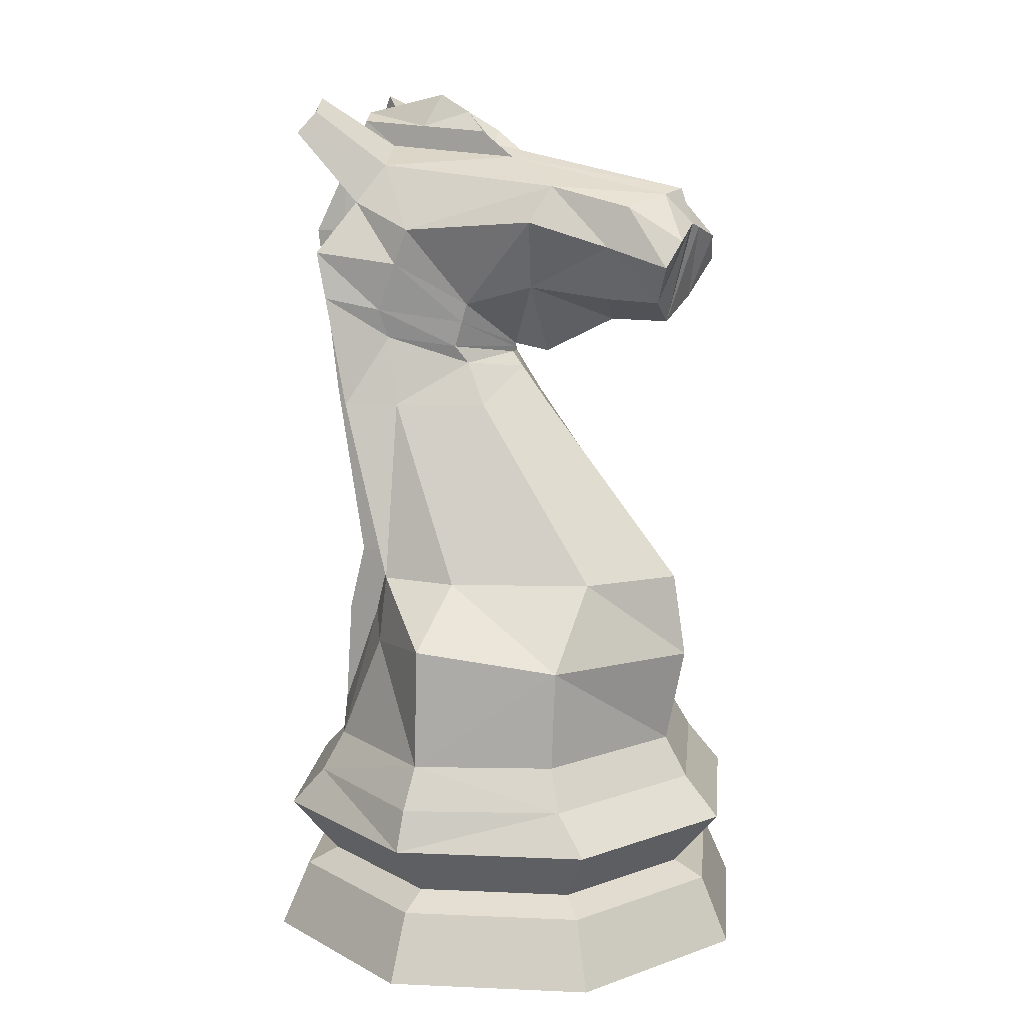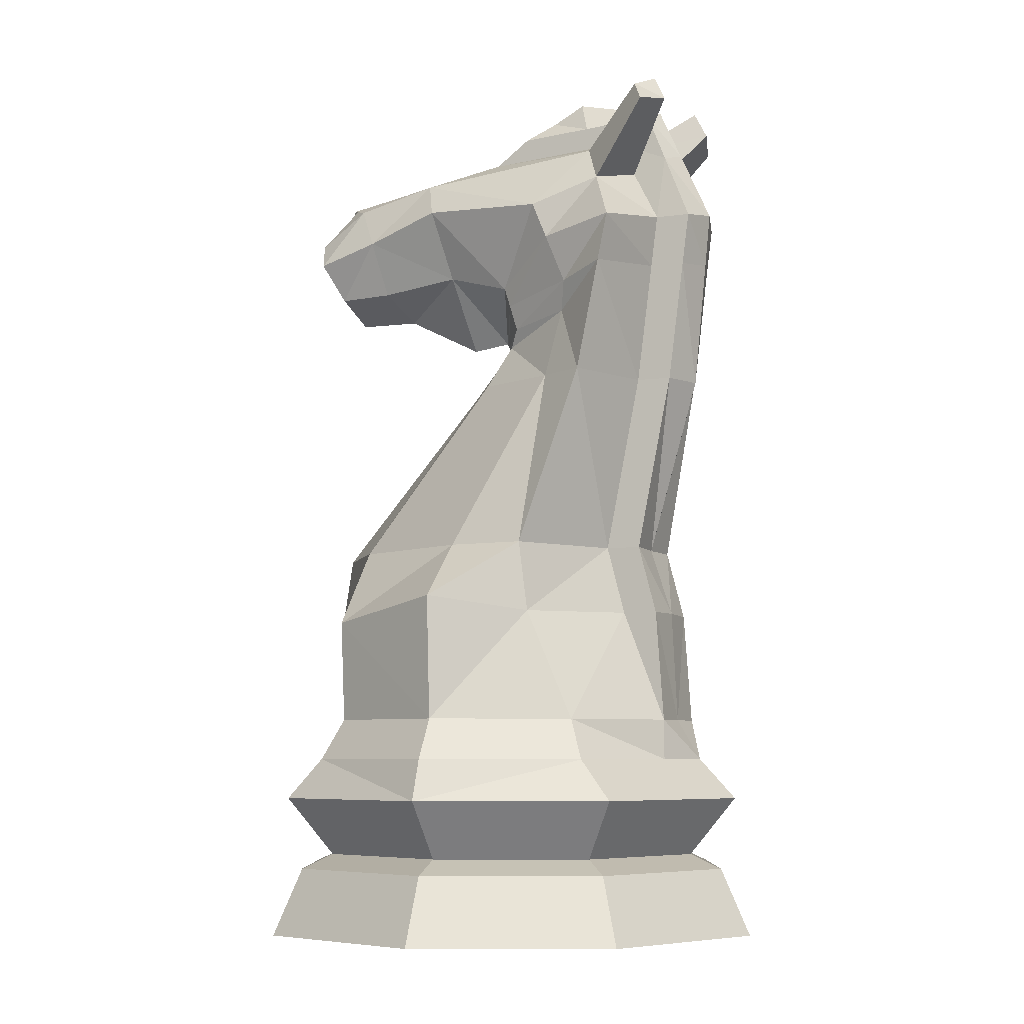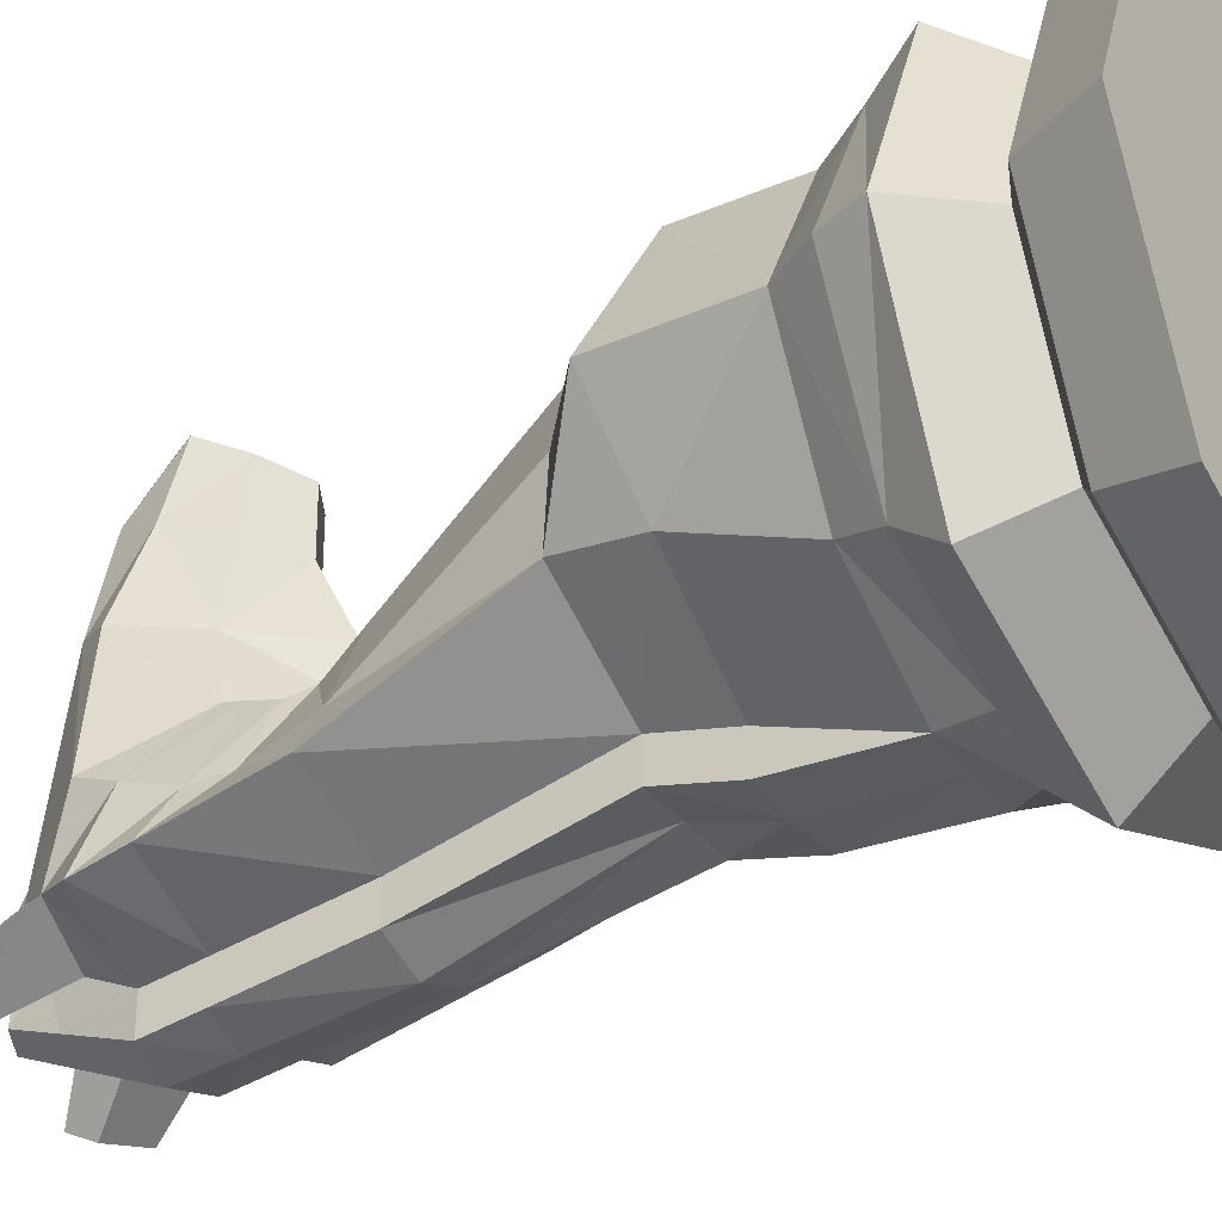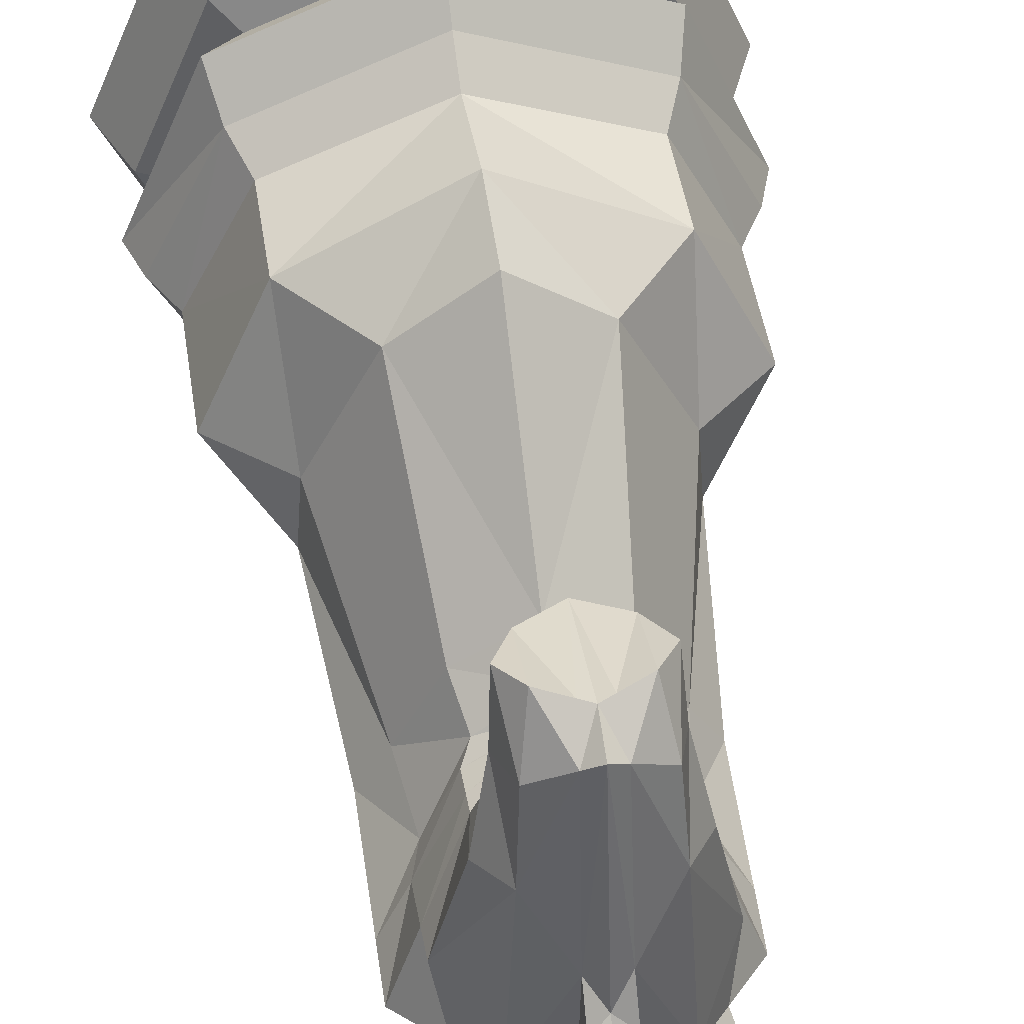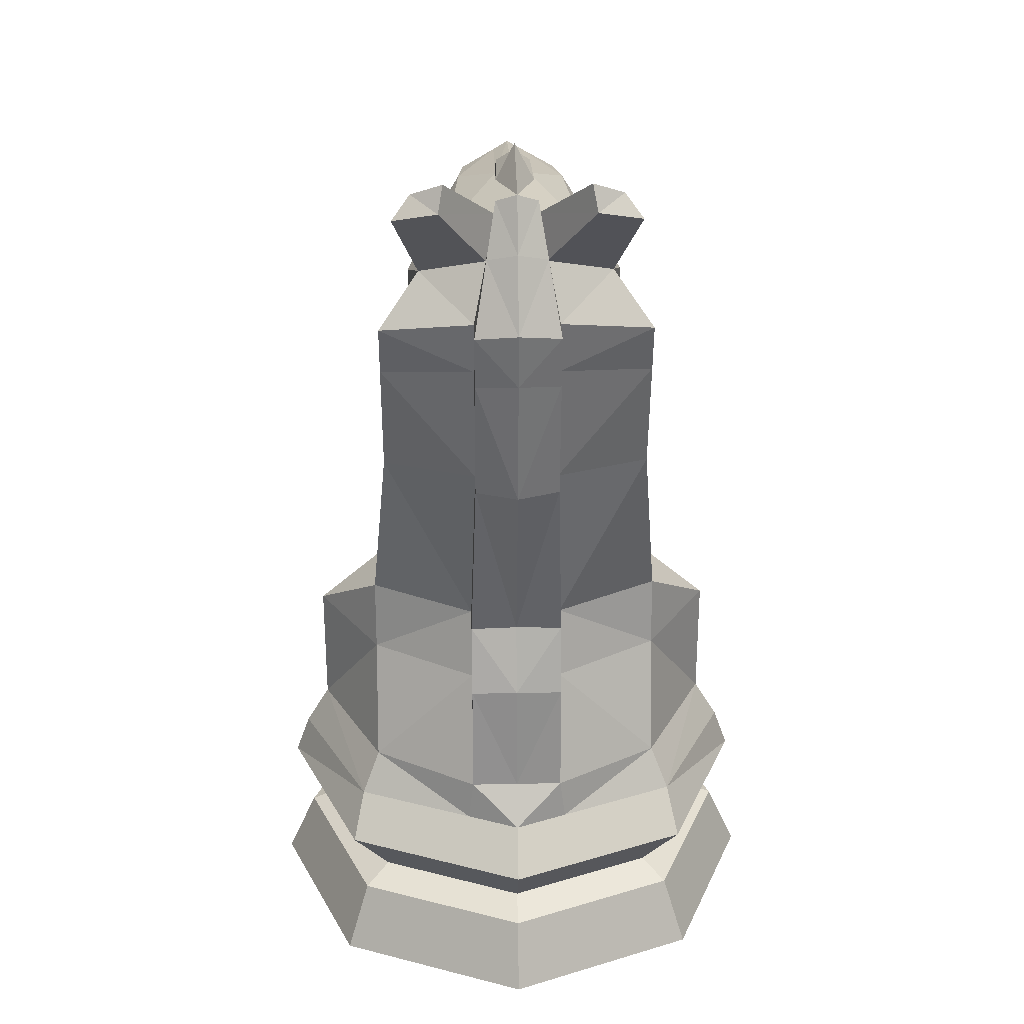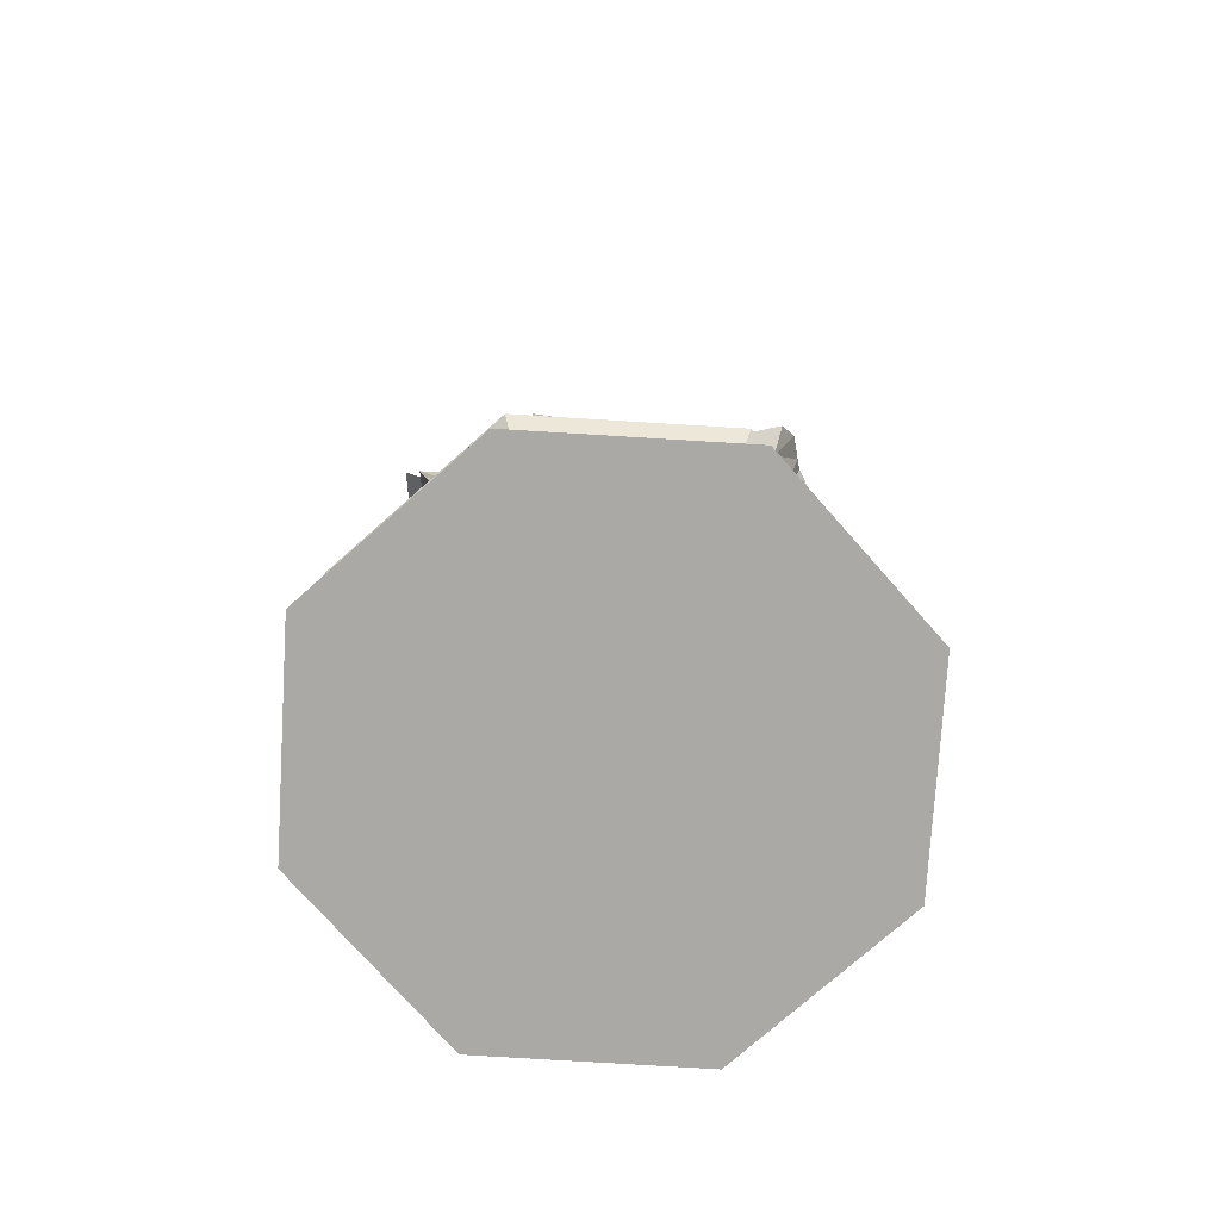
<metadata>
{"format":"obj","ext":"obj","renderer":"f3d","projection":"perspective","resolution":1024,"background":"white","views":[{"elev":12.5,"azim":-61.7,"up":"+Y"},{"elev":-6.6,"azim":112.8,"up":"+Y"},{"elev":-34.7,"azim":-58.1,"up":"+Z"},{"elev":50.5,"azim":171.0,"up":"+Z"},{"elev":28.5,"azim":178.4,"up":"+Y"},{"elev":-75.6,"azim":-71.0,"up":"+Y"}]}
</metadata>
<code>
o Knight_Cylinder.011
v 0.9456 -1.745 -0.5499
v 1.061 -2.765 -0.7953
v 0.94 -2.385 -0.6746
v 0.8089 -2.303 -0.5435
v 1.003 -1.974 -0.7381
v 0.9456 -1.745 1.081
v 1.337 -1.745 0.2654
v 1.061 -2.765 1.326
v 0.94 -2.385 1.205
v 1.5 -2.765 0.2654
v 1.329 -2.385 0.2654
v 0.8089 -2.303 1.074
v 1.144 -2.303 0.2654
v 1.003 -1.974 1.269
v 1.419 -1.974 0.2654
v 0.85 -1.517 -0.4542
v 0.85 -1.517 0.985
v 1.202 -1.517 0.2654
v 0.85 -0.8969 -0.1855
v 0.85 -0.9425 1.008
v 1.202 -0.8199 0.2833
v 0.5634 2.23 -0.7594
v 0.37 1.109 0.1571
v 0.5993 1.557 -0.12
v 0.85 -0.4982 -0.1342
v 0.464 -0.4982 1.021
v 0.816 -0.4982 0.3011
v 0.756 0.5107 -0.4618
v 0.37 0.5107 0.2695
v 0.5993 0.5107 -0.1993
v 0.3091 1.819 0.6936
v 0.2873 1.222 0.5457
v 0.4474 1.616 0.617
v 0.2211 1.528 1.483
v 0.2211 1.165 1.336
v 0.3288 1.38 1.435
v 0.2346 1.173 1.022
v 0.28 1.712 1.174
v 0.3529 1.484 1.075
v 0.5993 1.074 -0.3185
v 0.37 0.8519 0.07801
v 0.756 1.412 -0.6481
v 0.756 1.142 -0.5922
v 0.5426 0.9051 -0.2827
v 0.3133 0.7495 0.1355
v 0.3117 -1.974 -1.025
v 0.2513 -2.303 -0.7745
v 0.292 -2.385 -0.943
v 0.2938 -1.745 -0.8199
v 0.3295 -2.765 -1.098
v 0.2641 -1.517 -0.8082
v 0.2641 -0.4982 -0.4643
v 0.3901 2.306 -0.8282
v 0.2349 0.5107 -0.6545
v 0.2641 -0.8861 -0.5664
v 0.09602 1.97 0.3173
v 0.0687 1.586 1.461
v 0.087 1.78 1.313
v 0.2349 1.497 -0.7818
v 0.2349 1.201 -0.7436
v 0.2641 -1.517 -0.8082
v 0.2641 -0.4982 -0.6613
v 0.1149 2.165 -0.6876
v 0.2349 0.5107 -0.8515
v 0.2641 -0.8861 -0.7634
v 0.09602 2.115 0.1203
v 0.2349 1.497 -0.9788
v 0.2349 1.201 -0.9406
v 0.1055 2.14 -0.2836
v 0.37 0.9995 0.1234
v 0.6634 2.109 -0.828
v 0.5993 1.351 -0.2046
v 0.4171 2.168 -0.8964
v 0.166 1.88 -0.8116
v 0.5344 1.701 -0.504
v 0.37 1.915 -0.3971
v 0.1149 2.019 -0.4906
v 0.166 1.797 -0.6146
v -0 -1.745 -0.9415
v -0.9456 -1.745 -0.5499
v -0 -2.385 -1.064
v -0 -2.765 -1.235
v -1.061 -2.765 -0.7953
v -0.94 -2.385 -0.6746
v -0 -2.303 -0.8786
v -0.8089 -2.303 -0.5435
v -0 -1.974 -1.154
v -1.003 -1.974 -0.7381
v -0 -1.745 1.472
v -0.9456 -1.745 1.081
v -1.337 -1.745 0.2654
v -0 -2.385 1.595
v -0 -2.765 1.765
v -1.061 -2.765 1.326
v -0.94 -2.385 1.205
v -1.5 -2.765 0.2654
v -1.329 -2.385 0.2654
v -0 -2.303 1.409
v -0.8089 -2.303 1.074
v -1.144 -2.303 0.2654
v -0 -1.974 1.684
v -1.003 -1.974 1.269
v -1.419 -1.974 0.2654
v -0 -1.517 -0.8063
v -0.85 -1.517 -0.4542
v -0 -1.517 1.337
v -0.85 -1.517 0.985
v -1.202 -1.517 0.2654
v -0.85 -0.8969 -0.1855
v -0 -0.9704 1.45
v -0.85 -0.9425 1.008
v -1.202 -0.8199 0.2833
v -0.5634 2.23 -0.7594
v -0 0.8431 0.2926
v -0.37 1.109 0.1571
v -0.5993 1.557 -0.12
v -0.85 -0.4982 -0.1342
v -0 -0.4982 1.373
v -0.464 -0.4982 1.021
v -0.816 -0.4982 0.3011
v -0.756 0.5107 -0.4618
v -0 0.5107 0.4988
v -0.37 0.5107 0.2695
v -0.5993 0.5107 -0.1993
v -0 2.038 0.1478
v -0.3091 1.819 0.6936
v -0 0.8125 0.5108
v -0.2873 1.222 0.5457
v -0.4474 1.616 0.617
v -0 1.613 1.451
v -0.2211 1.528 1.483
v -0 1.035 1.296
v -0.2211 1.165 1.336
v -0.3288 1.38 1.435
v -0 1.03 0.9452
v -0.2346 1.173 1.022
v -0.28 1.712 1.174
v -0 1.81 1.376
v -0.3529 1.484 1.075
v -0.5993 1.074 -0.3185
v -0.37 0.8519 0.07801
v -0 0.7899 0.272
v -0.756 1.412 -0.6481
v -0 0.7062 0.3401
v -0.756 1.142 -0.5922
v -0.5426 0.9051 -0.2827
v -0.3133 0.7495 0.1355
v -0.3117 -1.974 -1.025
v -0.2513 -2.303 -0.7745
v -0.292 -2.385 -0.943
v -0.2938 -1.745 -0.8199
v -0.3295 -2.765 -1.098
v -0.2641 -1.517 -0.8082
v -0.2641 -0.4982 -0.4643
v -0.3901 2.306 -0.8282
v -0.2349 0.5107 -0.6545
v -0.2641 -0.8861 -0.5664
v -0.09602 1.97 0.3173
v -0.0687 1.586 1.461
v -0.087 1.78 1.313
v -0.2349 1.497 -0.7818
v -0.2349 1.201 -0.7436
v -0.2641 -1.517 -0.8082
v -0 -1.517 -0.8063
v -0 1.535 -1.039
v -0 2.212 -0.7297
v -0.2641 -0.4982 -0.6613
v -0 -0.4982 -0.6486
v -0.1149 2.165 -0.6876
v -0 -0.8812 -0.7736
v -0.2349 0.5107 -0.8515
v -0 0.5107 -0.9383
v -0 1.227 -1.009
v -0.2641 -0.8861 -0.7634
v -0.09602 2.115 0.1203
v -0 2.227 -0.03214
v -0.2349 1.497 -0.9788
v -0.2349 1.201 -0.9406
v -0 2.325 -0.2153
v -0.1055 2.14 -0.2836
v -0 0.8205 0.2838
v -0.37 0.9995 0.1234
v -0.6634 2.109 -0.828
v -0.5993 1.351 -0.2046
v -0.4171 2.168 -0.8964
v -0 1.923 -0.8615
v -0.166 1.88 -0.8116
v -0.5344 1.701 -0.504
v -0.37 1.915 -0.3971
v -0.1149 2.019 -0.4906
v -0.166 1.797 -0.6146
f 1 16 18
f 49 51 16
f 48 47 4
f 1 7 15
f 49 1 5
f 3 11 10
f 4 5 15
f 46 5 4
f 50 48 3
f 3 4 13
f 6 7 18
f 6 17 106
f 9 12 98
f 15 7 6
f 14 6 89
f 8 10 11
f 12 13 15
f 12 14 101
f 8 9 92
f 9 11 13
f 18 21 20
f 18 16 19
f 106 17 20
f 59 67 74
f 70 23 114
f 55 65 62
f 72 24 23
f 75 76 24
f 20 21 27
f 21 19 25
f 110 20 26
f 54 52 62
f 27 30 29
f 25 28 30
f 26 29 122
f 51 104 164
f 59 60 68
f 45 41 142
f 43 42 40
f 44 40 41
f 23 24 33
f 24 76 31
f 114 23 32
f 125 56 66
f 37 35 132
f 58 138 130
f 39 36 35
f 38 34 36
f 31 38 39
f 32 33 39
f 56 125 138
f 32 37 135
f 30 44 45
f 28 43 44
f 29 45 144
f 54 60 43
f 31 56 58
f 58 57 34
f 76 77 56
f 60 59 42
f 52 54 28
f 19 55 52
f 73 53 22
f 16 51 55
f 81 48 50
f 85 87 46
f 79 49 46
f 85 47 48
f 79 104 51
f 164 170 65
f 186 166 63
f 170 168 62
f 168 172 64
f 173 165 67
f 69 179 176
f 172 173 68
f 60 54 64
f 55 51 61
f 166 179 69
f 165 186 74
f 59 78 75
f 42 75 72
f 40 72 70
f 41 70 181
f 77 78 74
f 71 22 76
f 22 53 77
f 73 78 77
f 73 71 75
f 57 132 35
f 93 152 50
f 66 56 77
f 63 69 77
f 80 91 108
f 151 80 105
f 150 84 86
f 103 91 80
f 88 80 151
f 83 96 97
f 86 100 103
f 86 88 148
f 152 83 84
f 84 97 100
f 90 107 108
f 106 107 90
f 98 99 95
f 90 91 103
f 89 90 102
f 95 97 96
f 102 103 100
f 101 102 99
f 93 92 95
f 95 99 100
f 111 112 108
f 108 112 109
f 106 110 111
f 187 177 161
f 114 115 182
f 167 174 157
f 115 116 184
f 116 189 188
f 111 119 120
f 112 120 117
f 110 118 119
f 156 171 167
f 123 124 120
f 124 121 117
f 122 123 119
f 153 163 164
f 161 177 178
f 142 141 147
f 140 143 145
f 141 140 146
f 115 128 129
f 116 129 126
f 114 127 128
f 125 176 175
f 132 133 136
f 160 159 130
f 133 134 139
f 134 131 137
f 139 137 126
f 128 136 139
f 158 160 138
f 135 136 128
f 147 146 124
f 146 145 121
f 144 147 123
f 145 162 156
f 126 137 160
f 131 159 160
f 189 126 158
f 143 161 162
f 121 156 154
f 109 117 154
f 113 155 185
f 105 109 157
f 152 150 81
f 85 149 148
f 148 151 79
f 150 149 85
f 79 151 153
f 174 170 164
f 169 166 186
f 167 168 170
f 171 172 168
f 177 165 173
f 180 175 176
f 178 173 172
f 162 178 171
f 157 174 163
f 180 179 166
f 187 186 165
f 188 191 161
f 184 188 143
f 182 184 140
f 181 182 141
f 190 169 187
f 183 188 189
f 113 189 190
f 190 191 185
f 185 191 188
f 132 130 159
f 175 180 190
f 169 190 180
f 7 1 18
f 1 49 16
f 3 48 4
f 5 1 15
f 46 49 5
f 2 3 10
f 13 4 15
f 47 46 4
f 2 50 3
f 11 3 13
f 17 6 18
f 89 6 106
f 92 9 98
f 14 15 6
f 101 14 89
f 9 8 11
f 14 12 15
f 98 12 101
f 93 8 92
f 12 9 13
f 17 18 20
f 21 18 19
f 110 106 20
f 78 59 74
f 181 70 114
f 52 55 62
f 70 72 23
f 72 75 24
f 26 20 27
f 27 21 25
f 118 110 26
f 64 54 62
f 26 27 29
f 27 25 30
f 118 26 122
f 61 51 164
f 67 59 68
f 144 45 142
f 44 43 40
f 45 44 41
f 32 23 33
f 33 24 31
f 127 114 32
f 176 125 66
f 135 37 132
f 57 58 130
f 37 39 35
f 39 38 36
f 33 31 39
f 37 32 39
f 58 56 138
f 127 32 135
f 29 30 45
f 30 28 44
f 122 29 144
f 28 54 43
f 38 31 58
f 38 58 34
f 31 76 56
f 43 60 42
f 25 52 28
f 25 19 52
f 71 73 22
f 19 16 55
f 82 81 50
f 47 85 46
f 87 79 46
f 81 85 48
f 49 79 51
f 61 164 65
f 74 186 63
f 65 170 62
f 62 168 64
f 68 173 67
f 66 69 176
f 64 172 68
f 68 60 64
f 65 55 61
f 63 166 69
f 67 165 74
f 42 59 75
f 40 42 72
f 41 40 70
f 142 41 181
f 63 77 74
f 75 71 76
f 76 22 77
f 53 73 77
f 78 73 75
f 35 36 34
f 57 130 132
f 35 34 57
f 50 2 10
f 10 8 50
f 93 94 152
f 96 83 152
f 152 82 50
f 50 8 93
f 94 96 152
f 69 66 77
f 105 80 108
f 153 151 105
f 149 150 86
f 88 103 80
f 148 88 151
f 84 83 97
f 88 86 103
f 149 86 148
f 150 152 84
f 86 84 100
f 91 90 108
f 89 106 90
f 92 98 95
f 102 90 103
f 101 89 102
f 94 95 96
f 99 102 100
f 98 101 99
f 94 93 95
f 97 95 100
f 107 111 108
f 105 108 109
f 107 106 111
f 191 187 161
f 181 114 182
f 154 167 157
f 182 115 184
f 184 116 188
f 112 111 120
f 109 112 117
f 111 110 119
f 154 156 167
f 119 123 120
f 120 124 117
f 118 122 119
f 104 153 164
f 162 161 178
f 144 142 147
f 146 140 145
f 147 141 146
f 116 115 129
f 189 116 126
f 115 114 128
f 158 125 175
f 135 132 136
f 138 160 130
f 136 133 139
f 139 134 137
f 129 139 126
f 129 128 139
f 125 158 138
f 127 135 128
f 123 147 124
f 124 146 121
f 122 144 123
f 121 145 156
f 158 126 160
f 137 131 160
f 190 189 158
f 145 143 162
f 117 121 154
f 157 109 154
f 183 113 185
f 153 105 157
f 82 152 81
f 87 85 148
f 87 148 79
f 81 150 85
f 104 79 153
f 163 174 164
f 187 169 186
f 174 167 170
f 167 171 168
f 178 177 173
f 179 180 176
f 171 178 172
f 156 162 171
f 153 157 163
f 169 180 166
f 177 187 165
f 143 188 161
f 140 184 143
f 141 182 140
f 142 181 141
f 191 190 187
f 113 183 189
f 155 113 190
f 155 190 185
f 183 185 188
f 131 134 133
f 133 132 159
f 159 131 133
f 158 175 190

</code>
